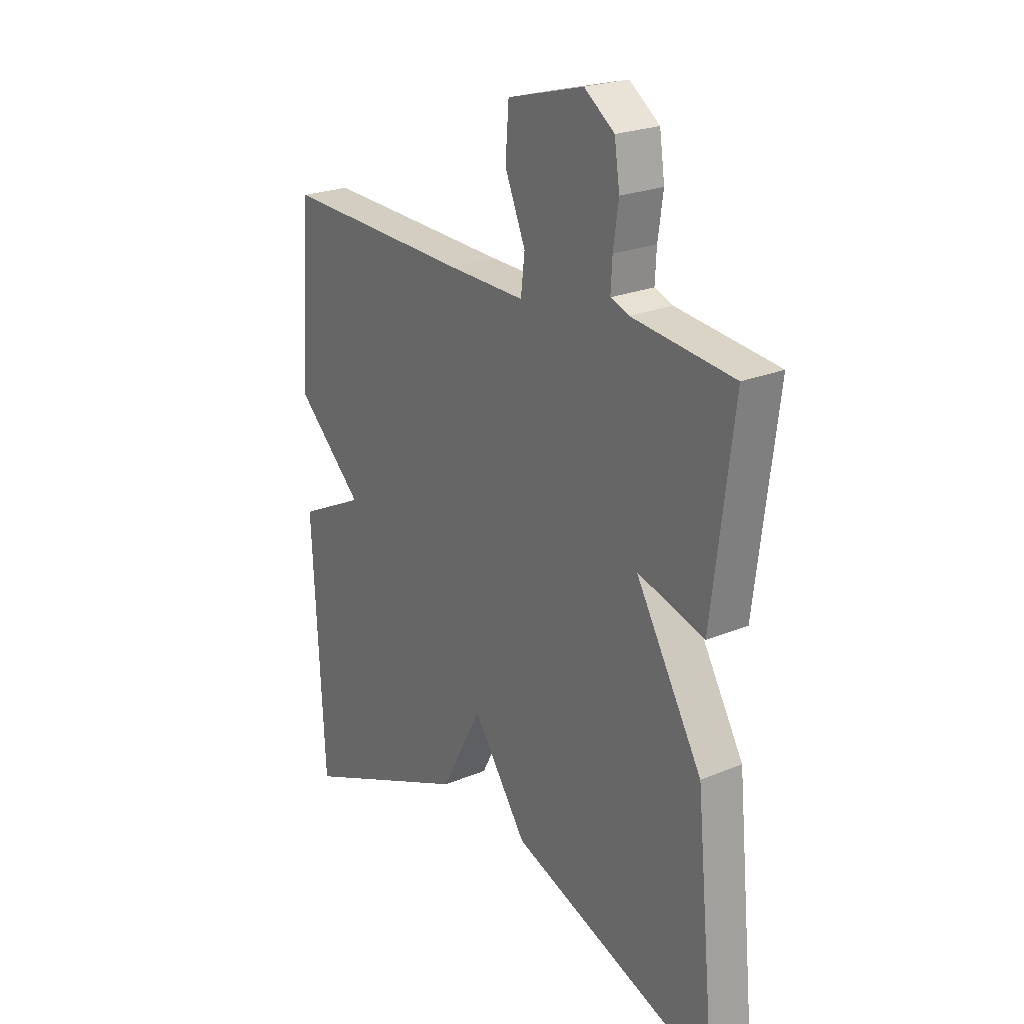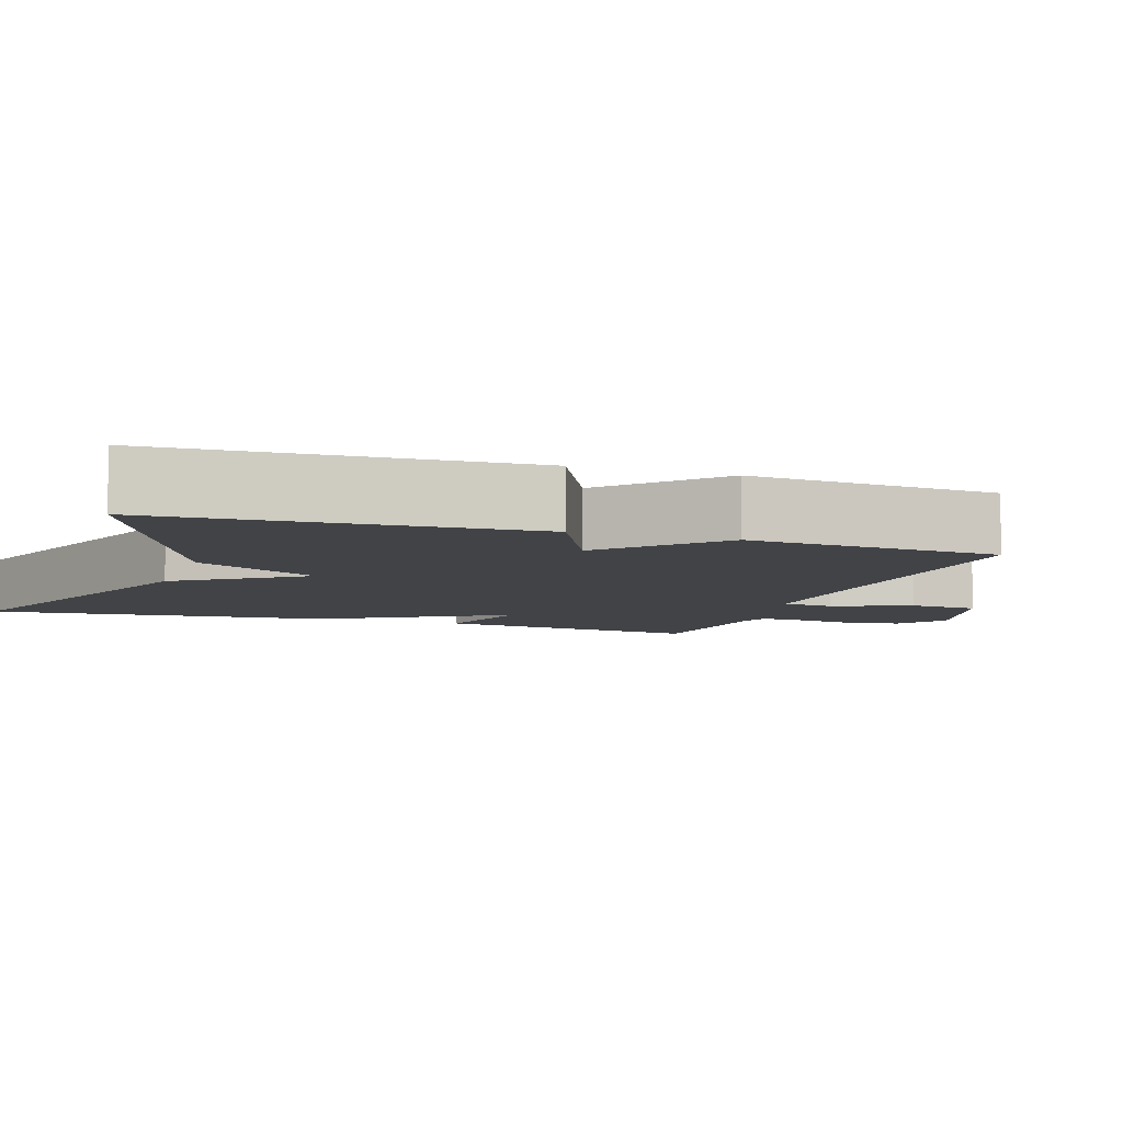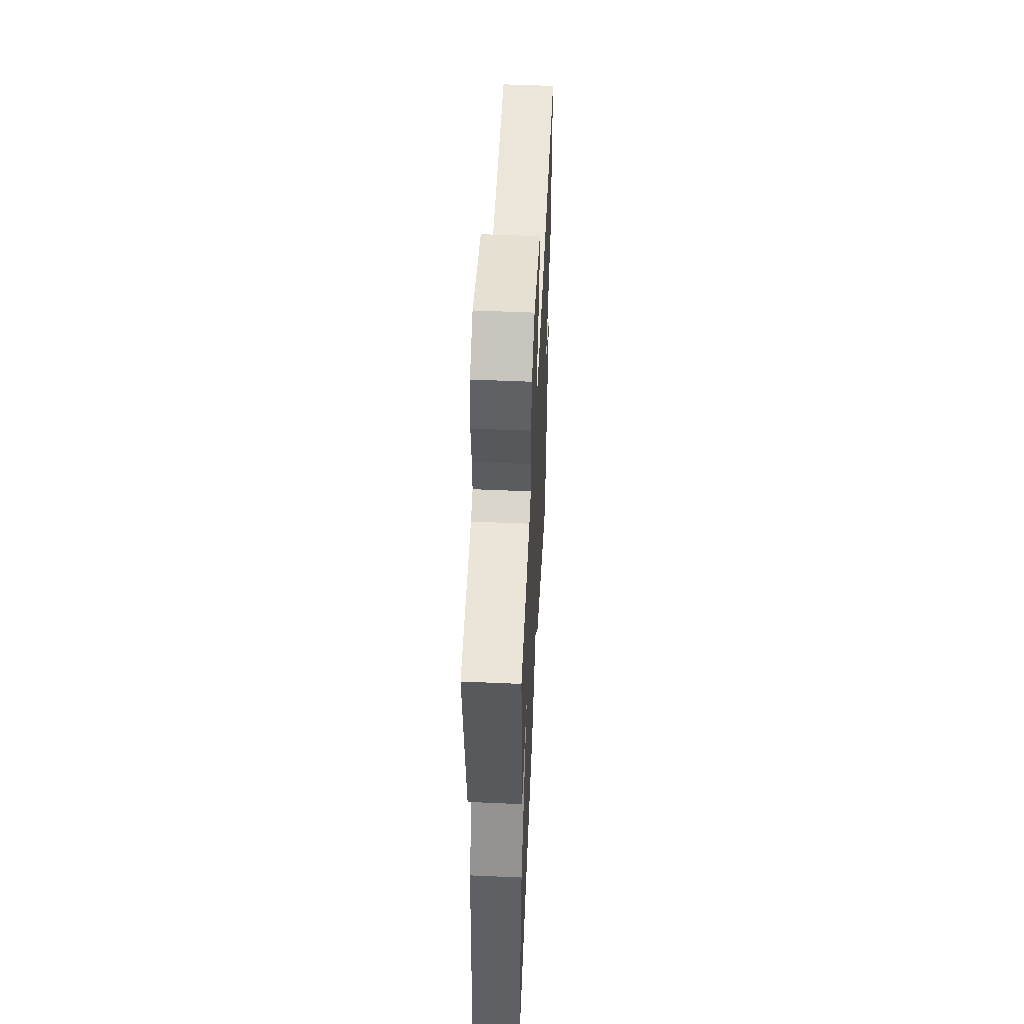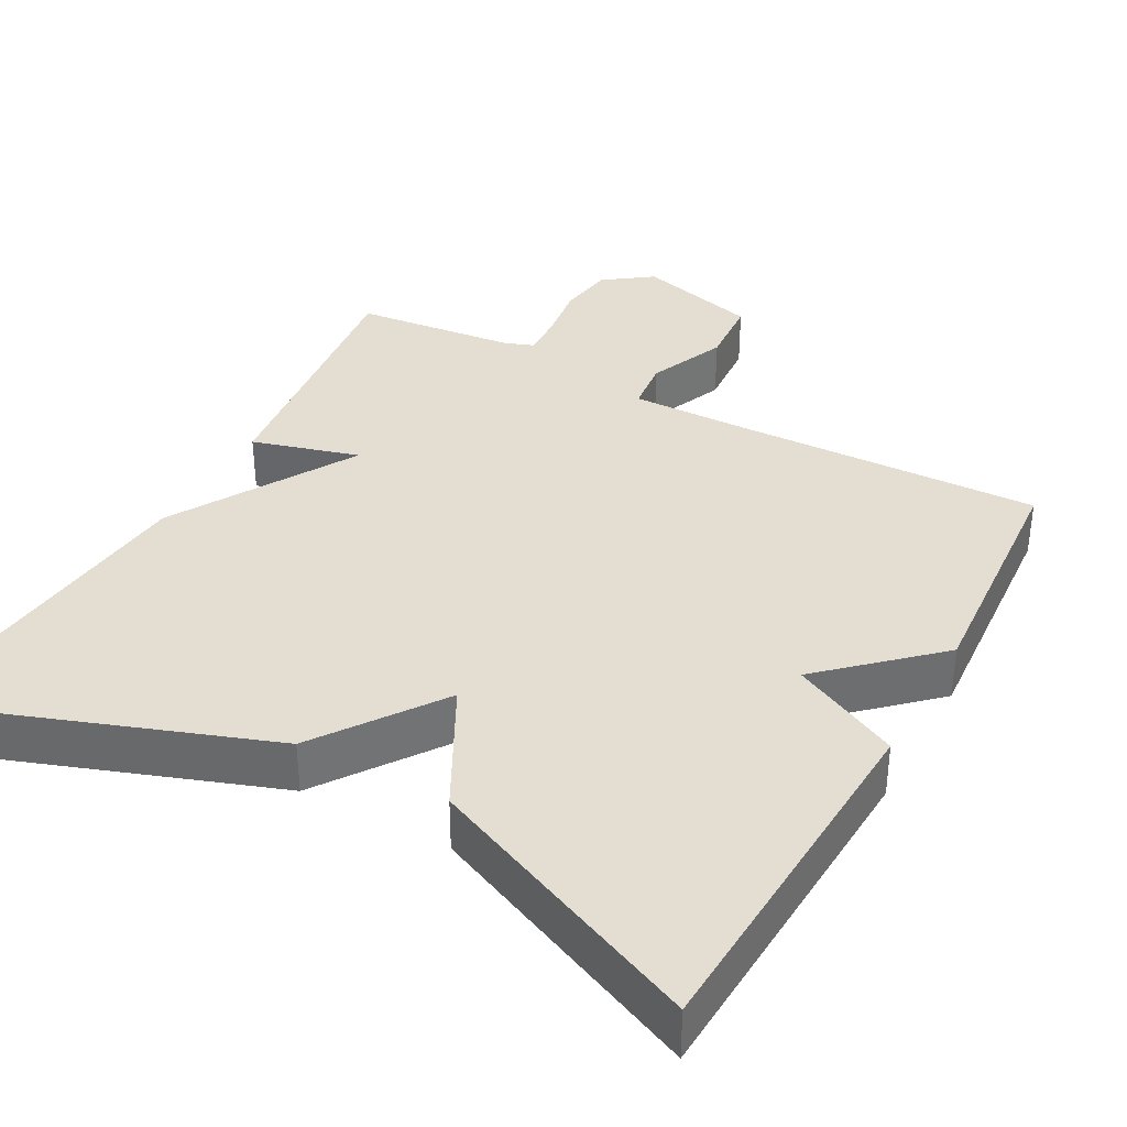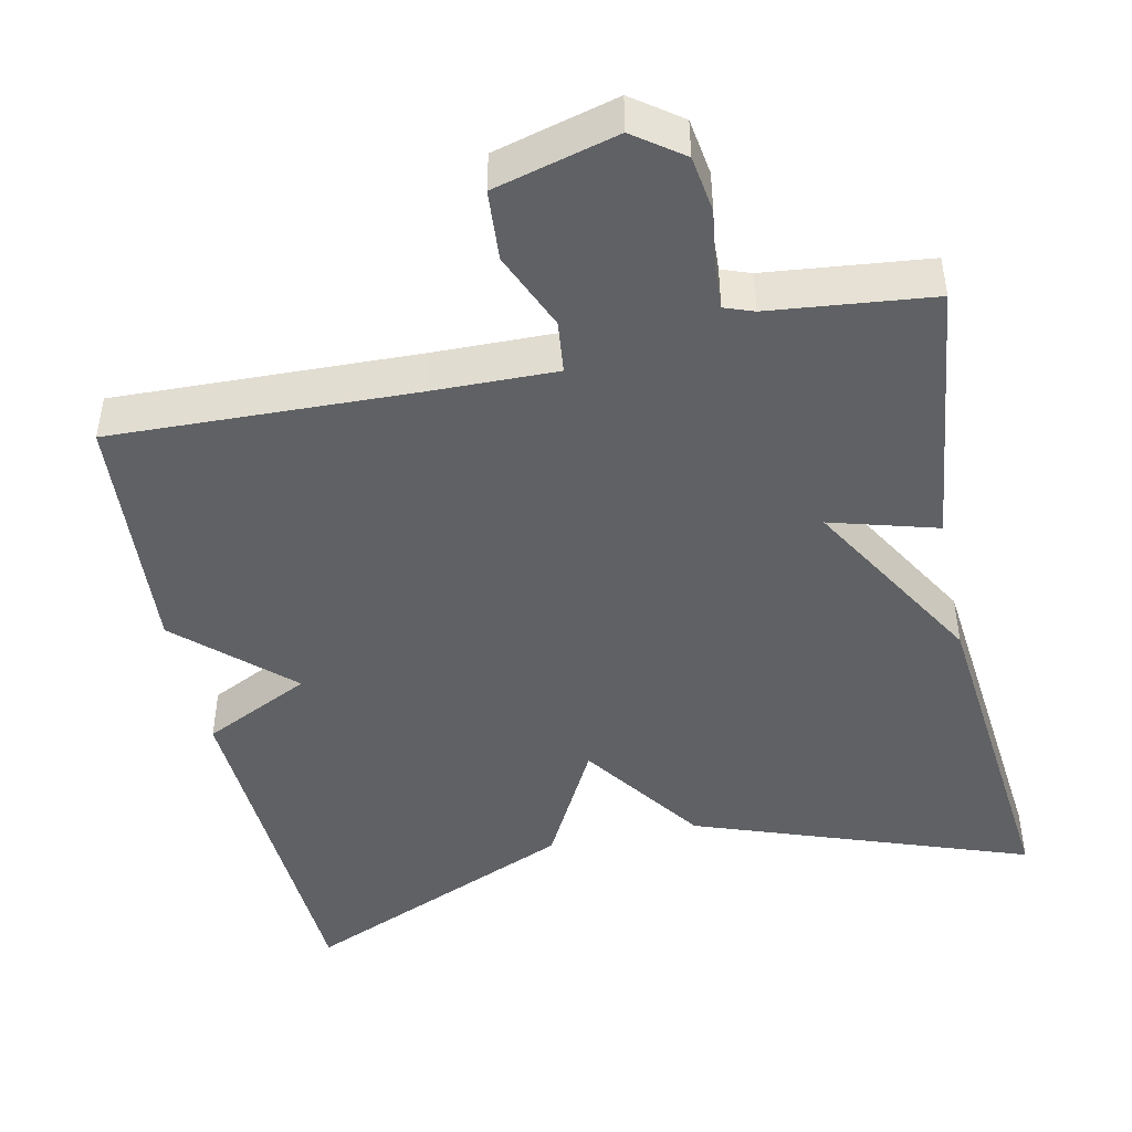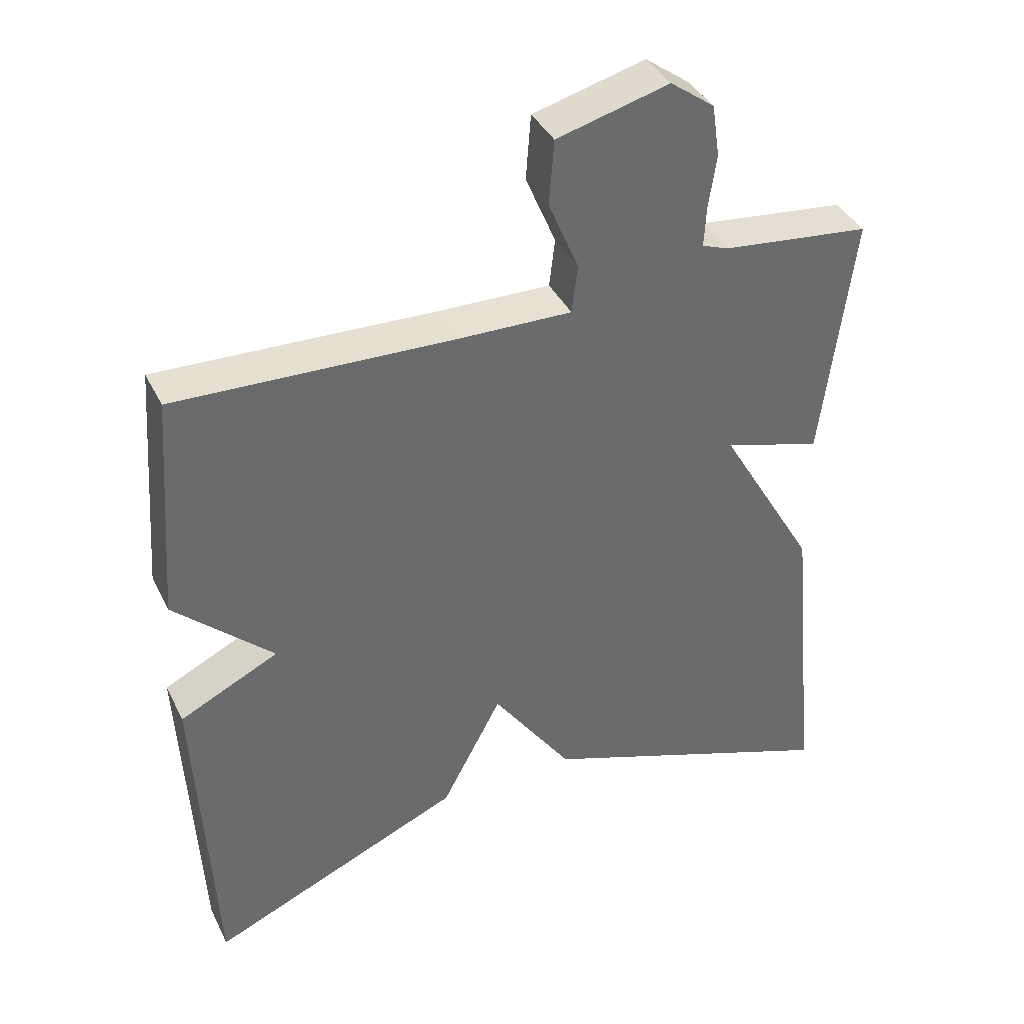
<metadata>
{"format":"obj","ext":"obj","renderer":"f3d","projection":"perspective","resolution":1024,"background":"white","views":[{"elev":23.3,"azim":54.8,"up":"+Z"},{"elev":-7.0,"azim":-108.9,"up":"+Y"},{"elev":53.1,"azim":92.7,"up":"+Z"},{"elev":36.1,"azim":-151.3,"up":"+Y"},{"elev":-45.8,"azim":12.1,"up":"+Y"},{"elev":38.7,"azim":-24.2,"up":"+Z"}]}
</metadata>
<code>
v -0.5 0.07 -0.5
v -0.524 0.07 -0.026
v -0.383 0.07 0.043
v -0.524 0.07 0.174
v -0.5 0.07 0.5
v -0.103 0.07 0.487
v 0.058 0.07 0.484
v 0.066 0.07 0.553
v 0.023 0.07 0.655
v 0.03 0.07 0.747
v 0.19 0.07 0.79
v 0.253 0.07 0.744
v 0.264 0.07 0.67
v 0.253 0.07 0.594
v 0.25 0.07 0.537
v 0.288 0.07 0.523
v 0.5 0.07 0.5
v 0.456 0.07 0.145
v 0.316 0.07 0.185
v 0.456 0.07 -0.055
v 0.5 0.07 -0.5
v 0.063 0.07 -0.343
v -0.051 0.07 -0.181
v -0.137 0.07 -0.343
v -0.5 0 -0.5
v -0.524 0 -0.026
v -0.383 0 0.043
v -0.524 0 0.174
v -0.5 0 0.5
v -0.103 0 0.487
v 0.058 0 0.484
v 0.066 0 0.553
v 0.023 0 0.655
v 0.03 0 0.747
v 0.19 0 0.79
v 0.253 0 0.744
v 0.264 0 0.67
v 0.253 0 0.594
v 0.25 0 0.537
v 0.288 0 0.523
v 0.5 0 0.5
v 0.456 0 0.145
v 0.316 0 0.185
v 0.456 0 -0.055
v 0.5 0 -0.5
v 0.063 0 -0.343
v -0.051 0 -0.181
v -0.137 0 -0.343
f 1 2 3
f 24 1 3
f 23 24 3
f 21 22 23
f 20 21 23
f 19 20 23
f 4 5 6
f 3 4 6
f 23 3 6
f 19 23 6
f 16 17 18 19
f 15 16 19
f 12 13 14
f 11 12 14
f 10 11 14
f 9 10 14
f 8 9 14
f 7 8 14 15
f 19 6 7
f 7 15 19
f 27 26 25
f 27 25 48
f 27 48 47
f 47 46 45
f 47 45 44
f 47 44 43
f 30 29 28
f 30 28 27
f 30 27 47
f 30 47 43
f 43 42 41 40
f 43 40 39
f 38 37 36
f 38 36 35
f 38 35 34
f 38 34 33
f 38 33 32
f 39 38 32 31
f 31 30 43
f 43 39 31
f 1 25 26 2
f 2 26 27 3
f 3 27 28 4
f 4 28 29 5
f 5 29 30 6
f 6 30 31 7
f 7 31 32 8
f 8 32 33 9
f 9 33 34 10
f 10 34 35 11
f 11 35 36 12
f 12 36 37 13
f 13 37 38 14
f 14 38 39 15
f 15 39 40 16
f 16 40 41 17
f 17 41 42 18
f 18 42 43 19
f 19 43 44 20
f 20 44 45 21
f 21 45 46 22
f 22 46 47 23
f 23 47 48 24
f 24 48 25 1

</code>
